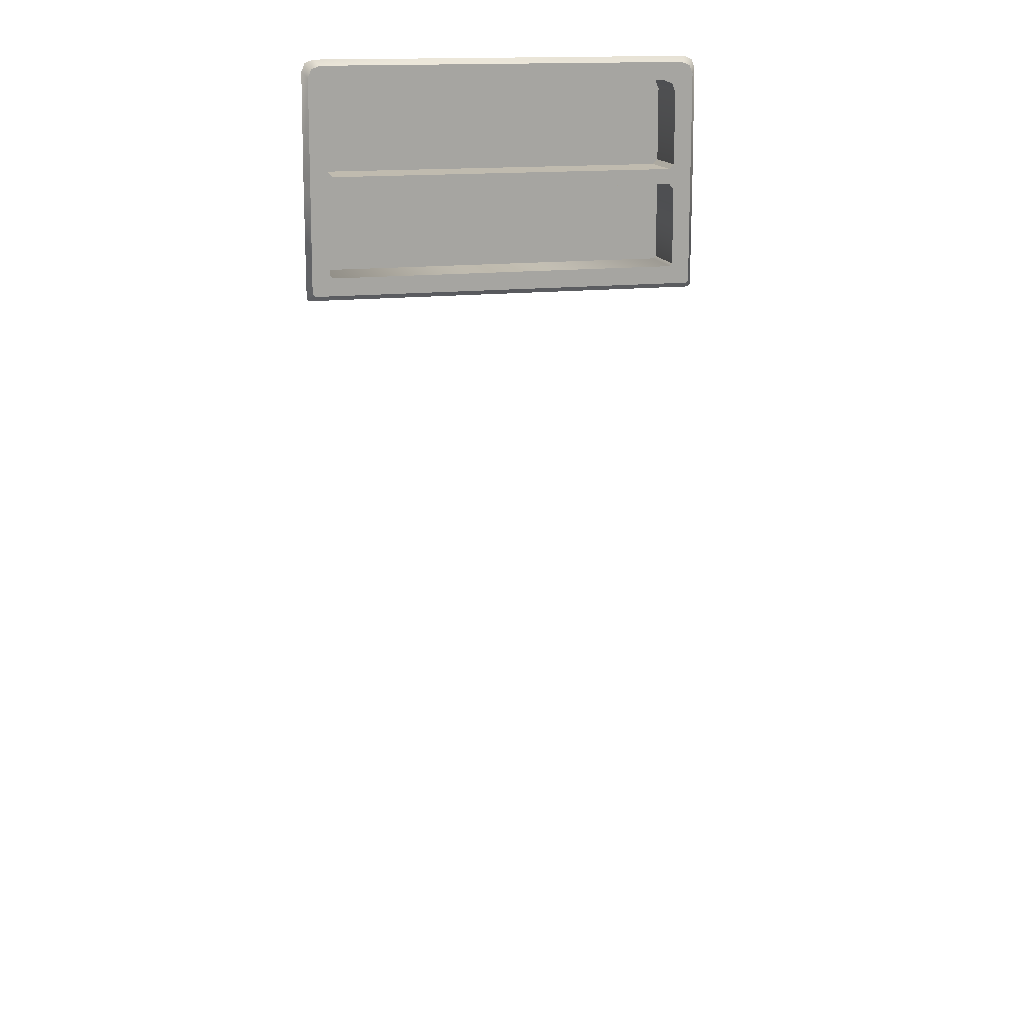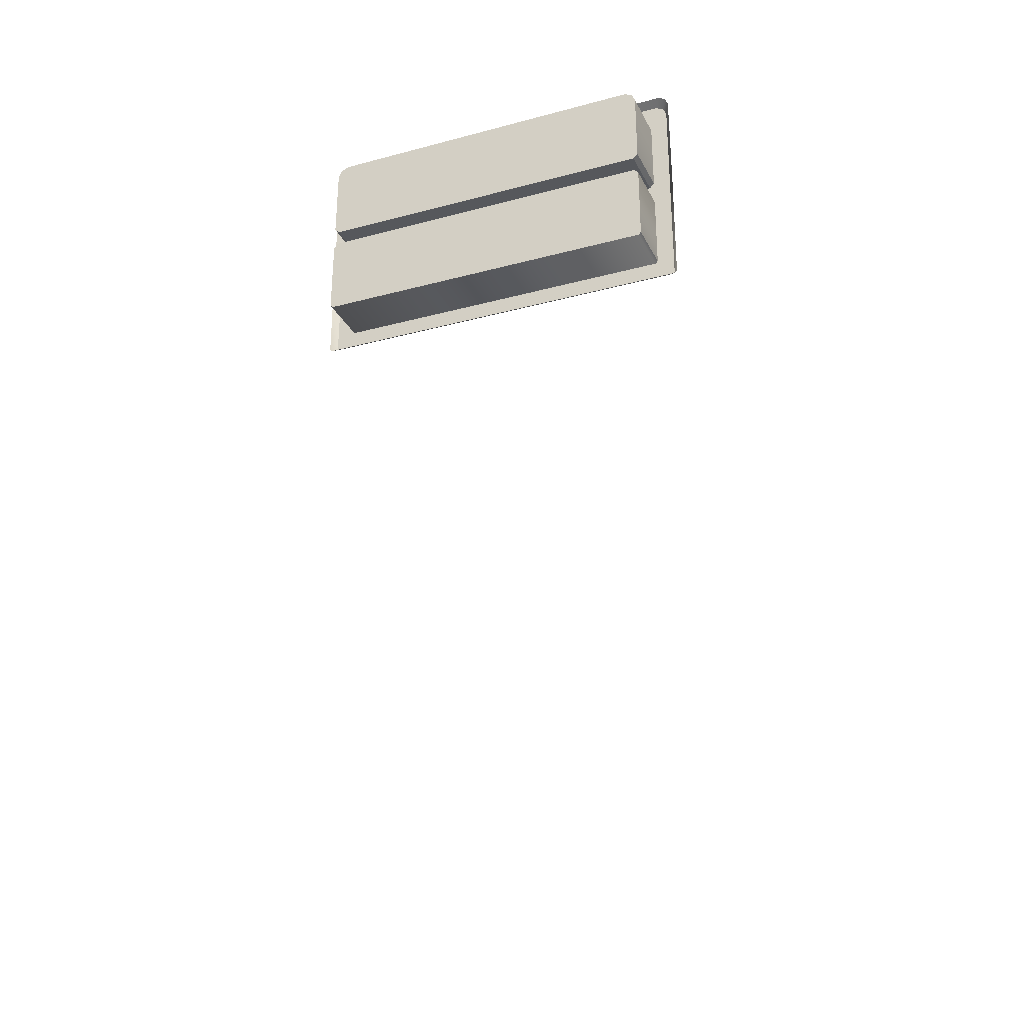
<metadata>
{"format":"obj","ext":"obj","renderer":"f3d","projection":"perspective","resolution":1024,"background":"white","views":[{"elev":15.9,"azim":166.4,"up":"+Z"},{"elev":-27.7,"azim":22.2,"up":"+Z"}]}
</metadata>
<code>
o MeshFridgeFreezerdoorB1_3_GeomSubset_3
v 0.004787 0.0448 -0.9092
v 0.004778 0.0448 -0.9092
v 0.004787 0.04481 -0.9092
v 0.004778 0.04481 -0.9092
v 0.004787 0.0448 -0.9092
v 0.004778 0.0448 -0.9092
v 0.004787 0.04481 -0.9092
v 0.004778 0.04481 -0.9092
v 0.004787 0.0448 -0.9092
v 0.004778 0.0448 -0.9092
v 0.004787 0.04481 -0.9092
v 0.004778 0.04481 -0.9092
v 0.004787 0.0448 -0.9092
v 0.004778 0.0448 -0.9092
v 0.004787 0.04481 -0.9092
v 0.004778 0.04481 -0.9092
v 0.004787 0.0448 -0.9092
v 0.004778 0.0448 -0.9092
v 0.004787 0.04481 -0.9092
v 0.004778 0.04481 -0.9092
v 0.004787 0.0448 -0.9092
v 0.004778 0.0448 -0.9092
v 0.004787 0.04481 -0.9092
v 0.004778 0.04481 -0.9092
v 0.004787 0.0448 -0.9092
v 0.004778 0.0448 -0.9092
v 0.004787 0.04481 -0.9092
v 0.004778 0.04481 -0.9092
v 0.3761 -0.362 0.3367
v 0.3247 -0.362 0.3367
v 0.3739 -0.3769 0.3342
v 0.3268 -0.3769 0.3342
v -0.4259 -0.2084 0.3184
v -0.4309 -0.2084 0.3234
v 0.4385 -0.2084 0.3234
v 0.4336 -0.2084 0.3184
v -0.4259 -0.3338 0.3184
v 0.4336 -0.3338 0.3184
v -0.388 -0.2084 0.4125
v -0.383 -0.2084 0.4075
v 0.3907 -0.2084 0.4075
v 0.3957 -0.2084 0.4125
v -0.4269 -0.2009 0.3274
v -0.4219 -0.2009 0.3224
v 0.4296 -0.2009 0.3224
v 0.4346 -0.2009 0.3274
v -0.3823 -0.2016 0.4073
v -0.3872 -0.2016 0.4122
v 0.3949 -0.2016 0.4122
v 0.39 -0.2016 0.4073
v 0.4135 -0.2084 0.9067
v 0.4362 -0.2084 0.8842
v 0.3933 -0.2084 0.8413
v 0.3707 -0.2084 0.8639
v 0.4095 -0.2009 0.9028
v 0.4322 -0.2009 0.8802
v 0.3926 -0.2003 0.8417
v 0.3701 -0.2003 0.8641
v -0.4058 -0.2084 0.9067
v -0.4285 -0.2084 0.8842
v -0.363 -0.2084 0.8639
v -0.3856 -0.2084 0.8413
v -0.4245 -0.2009 0.8802
v -0.4019 -0.2009 0.9028
v -0.3624 -0.2003 0.8641
v -0.3849 -0.2003 0.8417
v 0.3859 -0.2003 0.8575
v 0.3866 -0.2084 0.8573
v -0.3782 -0.2003 0.8575
v -0.379 -0.2084 0.8573
v -0.4218 -0.2084 0.9001
v -0.4178 -0.2009 0.8962
v 0.4255 -0.2009 0.8962
v 0.4295 -0.2084 0.9001
v -0.4309 -0.3276 0.3234
v -0.4265 -0.3338 0.319
v 0.4342 -0.3338 0.319
v 0.4385 -0.3276 0.3234
v 0.4362 -0.3276 0.8842
v 0.4301 -0.3338 0.883
v 0.4135 -0.3276 0.9067
v 0.4123 -0.3338 0.9006
v -0.4058 -0.3276 0.9067
v -0.4046 -0.3338 0.9006
v -0.4285 -0.3276 0.8842
v -0.4224 -0.3338 0.883
v 0.4295 -0.3276 0.9001
v 0.4251 -0.3338 0.8957
v -0.4218 -0.3276 0.9001
v -0.4174 -0.3338 0.8957
v 0.3732 -0.3333 0.7413
v 0.3276 -0.3333 0.7413
v 0.376 -0.3467 0.7404
v 0.3247 -0.3467 0.7404
v 0.3744 -0.3585 0.3931
v 0.3264 -0.3585 0.3931
v 0.376 -0.3731 0.3937
v 0.3247 -0.3731 0.3937
v 0.3761 -0.3514 0.3367
v 0.3247 -0.3514 0.3367
v 0.3732 -0.3508 0.3843
v 0.3276 -0.3508 0.3843
v 0.3276 -0.3404 0.6491
v 0.3732 -0.3404 0.6491
v 0.376 -0.3537 0.6491
v 0.3247 -0.3537 0.6491
v 0.3584 -0.334 0.8002
v 0.374 -0.334 0.7798
v 0.3267 -0.334 0.7798
v 0.3423 -0.334 0.8002
v 0.3753 -0.3456 0.7808
v 0.3572 -0.3456 0.8025
v 0.3436 -0.3456 0.8025
v 0.3254 -0.3456 0.7808
v 0.3324 -0.334 0.7945
v 0.3316 -0.3456 0.7964
v 0.3692 -0.3456 0.7964
v 0.3683 -0.334 0.7945
v 0.3688 -0.3795 0.3451
v 0.332 -0.3795 0.3451
v 0.3708 -0.3507 0.7412
v 0.33 -0.3507 0.7412
v 0.3708 -0.377 0.394
v 0.33 -0.377 0.394
v 0.3708 -0.3578 0.6492
v 0.33 -0.3578 0.6492
v 0.3718 -0.3494 0.779
v 0.3577 -0.3494 0.7979
v 0.3431 -0.3494 0.7979
v 0.329 -0.3494 0.779
v 0.3341 -0.3494 0.7928
v 0.3667 -0.3494 0.7928
v 0.33 -0.3729 0.4705
v 0.33 -0.3656 0.5671
v 0.3708 -0.3656 0.5671
v 0.3708 -0.3729 0.4705
v 0.3732 -0.3556 0.4704
v 0.3732 -0.3482 0.5671
v 0.3276 -0.3482 0.5671
v 0.3276 -0.3556 0.4704
v 0.376 -0.3689 0.4704
v 0.376 -0.3615 0.5671
v 0.3247 -0.3615 0.5671
v 0.3247 -0.3689 0.4704
v 0.3741 -0.3373 0.334
v 0.3267 -0.3373 0.334
v 0.3731 -0.3374 0.3841
v 0.3277 -0.3374 0.3841
v 0.37 -0.3327 0.3436
v 0.3308 -0.3327 0.3436
v 0.37 -0.3326 0.3776
v 0.3308 -0.3326 0.3776
v 0.3505 -0.3785 0.3292
v 0.3505 -0.3621 0.3261
v 0.3505 -0.3311 0.7435
v 0.3505 -0.3323 0.7974
v 0.3505 -0.3456 0.8032
v 0.3505 -0.3323 0.3378
v 0.3505 -0.3322 0.3835
v 0.3505 -0.351 0.7431
v 0.3505 -0.3581 0.6492
v 0.3505 -0.3518 0.3261
v 0.3505 -0.3564 0.4015
v 0.3505 -0.3508 0.3922
v 0.3505 -0.3382 0.6491
v 0.3505 -0.38 0.3395
v 0.3505 -0.3773 0.394
v 0.3505 -0.3497 0.795
v 0.3505 -0.3461 0.5671
v 0.3505 -0.3534 0.4704
v 0.3505 -0.3659 0.5671
v 0.3505 -0.3732 0.4705
v 0.3505 -0.3374 0.392
v 0.3505 -0.336 0.3289
v 0.371 -0.3621 0.3265
v 0.3298 -0.3621 0.3265
v 0.3689 -0.373 0.3268
v 0.3318 -0.373 0.3268
v 0.371 -0.3517 0.3265
v 0.3298 -0.3517 0.3265
v 0.3689 -0.3415 0.3268
v 0.3318 -0.3415 0.3268
v 0.3505 -0.3742 0.3265
v 0.3505 -0.3404 0.3265
v 0.3243 -0.3388 0.7662
v 0.3272 -0.3388 0.7906
v 0.325 -0.3388 0.7809
v 0.3259 -0.3487 0.7661
v 0.3247 -0.3456 0.7662
v 0.3243 -0.3429 0.6973
v 0.3243 -0.3398 0.7404
v 0.3374 -0.3301 0.7811
v 0.3276 -0.3323 0.7699
v 0.3764 -0.3388 0.7662
v 0.3748 -0.3487 0.7661
v 0.376 -0.3456 0.7662
v 0.3735 -0.3388 0.7906
v 0.3757 -0.3388 0.7809
v 0.3634 -0.3301 0.7811
v 0.3732 -0.3323 0.7699
v 0.3764 -0.3429 0.6973
v 0.3764 -0.3398 0.7404
v 0.3764 -0.3681 0.3607
v 0.3748 -0.3779 0.3615
v 0.376 -0.3749 0.3609
v 0.3764 -0.3644 0.4295
v 0.3764 -0.3663 0.3936
v 0.3764 -0.3559 0.3607
v 0.3764 -0.3608 0.3607
v 0.375 -0.3693 0.3277
v 0.3761 -0.3694 0.3367
v 0.3243 -0.3681 0.3607
v 0.3243 -0.3559 0.3607
v 0.3243 -0.3608 0.3607
v 0.3243 -0.3644 0.4295
v 0.3243 -0.3663 0.3936
v 0.3259 -0.3779 0.3615
v 0.3247 -0.3749 0.3609
v 0.3258 -0.3693 0.3277
v 0.3247 -0.3694 0.3367
v 0.3635 -0.3548 0.3922
v 0.3732 -0.3551 0.3843
v 0.3764 -0.3441 0.3607
v 0.3764 -0.3511 0.3607
v 0.375 -0.3569 0.3277
v 0.3761 -0.3566 0.3367
v 0.3258 -0.3569 0.3277
v 0.3247 -0.3566 0.3367
v 0.3243 -0.3441 0.3607
v 0.3243 -0.3511 0.3607
v 0.3374 -0.3548 0.3922
v 0.3276 -0.3551 0.3843
v 0.3635 -0.3342 0.6973
v 0.3732 -0.3364 0.6973
v 0.3764 -0.3508 0.6081
v 0.3764 -0.3469 0.6491
v 0.3748 -0.3528 0.6973
v 0.376 -0.3497 0.6973
v 0.3259 -0.3528 0.6973
v 0.3247 -0.3497 0.6973
v 0.3243 -0.3508 0.6081
v 0.3243 -0.3469 0.6491
v 0.3374 -0.3342 0.6973
v 0.3276 -0.3364 0.6973
v 0.3298 -0.3323 0.7882
v 0.3374 -0.3388 0.8007
v 0.3313 -0.3388 0.7967
v 0.3287 -0.3487 0.7898
v 0.3276 -0.3456 0.7904
v 0.3374 -0.3323 0.7958
v 0.3475 -0.3388 0.8037
v 0.3435 -0.3388 0.8029
v 0.3381 -0.3487 0.7993
v 0.3376 -0.3456 0.8003
v 0.3721 -0.3487 0.7898
v 0.3731 -0.3456 0.7904
v 0.3634 -0.3388 0.8007
v 0.3695 -0.3388 0.7967
v 0.371 -0.3323 0.7882
v 0.3626 -0.3487 0.7993
v 0.3632 -0.3456 0.8003
v 0.3534 -0.3388 0.8037
v 0.3573 -0.3388 0.8029
v 0.3634 -0.3323 0.7958
v 0.3324 -0.3487 0.7955
v 0.339 -0.35 0.7795
v 0.332 -0.3497 0.7868
v 0.3266 -0.3487 0.7805
v 0.3477 -0.3487 0.802
v 0.3439 -0.3487 0.8013
v 0.3387 -0.3497 0.7936
v 0.3683 -0.3487 0.7955
v 0.3618 -0.35 0.7795
v 0.362 -0.3497 0.7936
v 0.3532 -0.3487 0.802
v 0.3569 -0.3487 0.8013
v 0.3741 -0.3487 0.7805
v 0.3688 -0.3497 0.7868
v 0.3748 -0.3498 0.7404
v 0.3708 -0.3497 0.7693
v 0.3748 -0.3607 0.6082
v 0.3748 -0.3568 0.6491
v 0.3619 -0.354 0.6973
v 0.3708 -0.3537 0.6973
v 0.3627 -0.3797 0.3308
v 0.3718 -0.3792 0.3385
v 0.3619 -0.379 0.3623
v 0.3708 -0.3788 0.3621
v 0.3748 -0.3743 0.4295
v 0.3748 -0.3761 0.3938
v 0.3259 -0.3743 0.4295
v 0.3259 -0.3761 0.3938
v 0.339 -0.379 0.3623
v 0.33 -0.3788 0.3621
v 0.3382 -0.3797 0.3308
v 0.329 -0.3792 0.3385
v 0.3259 -0.3498 0.7404
v 0.339 -0.354 0.6973
v 0.33 -0.3537 0.6973
v 0.3259 -0.3607 0.6082
v 0.3259 -0.3568 0.6491
v 0.33 -0.3497 0.7693
v 0.339 -0.362 0.6082
v 0.33 -0.3617 0.6082
v 0.3259 -0.3686 0.5188
v 0.3259 -0.3646 0.5671
v 0.3247 -0.3577 0.6081
v 0.3259 -0.372 0.4704
v 0.339 -0.3755 0.4295
v 0.33 -0.3752 0.4295
v 0.3247 -0.3712 0.4295
v 0.376 -0.3577 0.6081
v 0.3748 -0.3686 0.5188
v 0.3748 -0.3646 0.5671
v 0.3619 -0.362 0.6082
v 0.3708 -0.3617 0.6082
v 0.3748 -0.372 0.4704
v 0.376 -0.3712 0.4295
v 0.3619 -0.3755 0.4295
v 0.3708 -0.3752 0.4295
v 0.3243 -0.3587 0.5187
v 0.3243 -0.3547 0.5671
v 0.3374 -0.3421 0.6081
v 0.3276 -0.3443 0.6081
v 0.3243 -0.3621 0.4704
v 0.3374 -0.3558 0.4295
v 0.3276 -0.3579 0.4295
v 0.3635 -0.3421 0.6081
v 0.3732 -0.3443 0.6081
v 0.3764 -0.3587 0.5187
v 0.3764 -0.3547 0.5671
v 0.3764 -0.3621 0.4704
v 0.3635 -0.3558 0.4295
v 0.3732 -0.3579 0.4295
v 0.376 -0.3655 0.5187
v 0.3635 -0.35 0.5187
v 0.3732 -0.3522 0.5187
v 0.3374 -0.35 0.5187
v 0.3276 -0.3522 0.5187
v 0.3247 -0.3655 0.5187
v 0.3619 -0.3698 0.5188
v 0.3708 -0.3695 0.5188
v 0.339 -0.3698 0.5188
v 0.33 -0.3695 0.5188
v 0.3635 -0.344 0.3922
v 0.3732 -0.344 0.3843
v 0.3758 -0.3339 0.3606
v 0.3763 -0.3375 0.3606
v 0.375 -0.345 0.3276
v 0.3761 -0.3444 0.3367
v 0.3258 -0.345 0.3276
v 0.3247 -0.3444 0.3367
v 0.3249 -0.3339 0.3606
v 0.3244 -0.3375 0.3606
v 0.3374 -0.344 0.3922
v 0.3276 -0.344 0.3843
v 0.3632 -0.3338 0.3915
v 0.3727 -0.3338 0.3838
v 0.3629 -0.3317 0.3606
v 0.3723 -0.3322 0.3606
v 0.3632 -0.334 0.3298
v 0.3727 -0.3339 0.3375
v 0.3377 -0.334 0.3298
v 0.3281 -0.3339 0.3375
v 0.338 -0.3317 0.3606
v 0.3285 -0.3322 0.3606
v 0.3377 -0.3338 0.3915
v 0.3281 -0.3338 0.3838
v 0.362 -0.3457 0.3261
v 0.3389 -0.3457 0.3261
v 0.3505 -0.3457 0.3261
v 0.362 -0.3569 0.3261
v 0.362 -0.3518 0.3261
v 0.371 -0.3455 0.3265
v 0.3627 -0.3376 0.3276
v 0.3622 -0.3404 0.3265
v 0.3381 -0.3376 0.3276
v 0.3387 -0.3404 0.3265
v 0.3298 -0.3455 0.3265
v 0.3389 -0.3569 0.3261
v 0.3389 -0.3518 0.3261
v 0.3505 -0.3301 0.7787
v 0.345 -0.3323 0.798
v 0.3374 -0.3311 0.7441
v 0.3635 -0.3311 0.7441
v 0.3559 -0.3323 0.798
v 0.3533 -0.3456 0.8032
v 0.3505 -0.3388 0.8037
v 0.3476 -0.3456 0.8032
v 0.3379 -0.3322 0.3835
v 0.3379 -0.3323 0.3378
v 0.3505 -0.3317 0.3606
v 0.3629 -0.3323 0.3378
v 0.3629 -0.3322 0.3835
v 0.339 -0.3581 0.6492
v 0.339 -0.351 0.7437
v 0.3505 -0.354 0.6973
v 0.3619 -0.351 0.7437
v 0.3619 -0.3581 0.6492
v 0.3505 -0.3569 0.3261
v 0.362 -0.3685 0.3261
v 0.362 -0.3621 0.3261
v 0.371 -0.3569 0.3265
v 0.3298 -0.3569 0.3265
v 0.3389 -0.3685 0.3261
v 0.3389 -0.3621 0.3261
v 0.3635 -0.3508 0.3922
v 0.3635 -0.3564 0.4015
v 0.3505 -0.3548 0.3922
v 0.3374 -0.3564 0.4015
v 0.3374 -0.3508 0.3922
v 0.3635 -0.3382 0.6491
v 0.3505 -0.3342 0.6973
v 0.3374 -0.3382 0.6491
v 0.3619 -0.3773 0.394
v 0.3621 -0.38 0.3395
v 0.3505 -0.379 0.3623
v 0.3388 -0.38 0.3395
v 0.339 -0.3773 0.394
v 0.3505 -0.35 0.7771
v 0.3553 -0.3497 0.7956
v 0.3456 -0.3497 0.7956
v 0.3505 -0.3487 0.802
v 0.3627 -0.3771 0.3277
v 0.3631 -0.3785 0.3292
v 0.3505 -0.3797 0.3308
v 0.3381 -0.3771 0.3277
v 0.3378 -0.3785 0.3292
v 0.3635 -0.3461 0.5671
v 0.3505 -0.3421 0.6081
v 0.3374 -0.3461 0.5671
v 0.3635 -0.3534 0.4704
v 0.3505 -0.3558 0.4295
v 0.3374 -0.3534 0.4704
v 0.339 -0.3659 0.5671
v 0.3505 -0.362 0.6082
v 0.3619 -0.3659 0.5671
v 0.339 -0.3732 0.4705
v 0.3505 -0.3755 0.4295
v 0.3619 -0.3732 0.4705
v 0.3505 -0.3698 0.5188
v 0.3505 -0.35 0.5187
v 0.3634 -0.3374 0.392
v 0.3505 -0.344 0.3922
v 0.3375 -0.3374 0.392
v 0.3505 -0.3685 0.3261
v 0.3622 -0.3742 0.3265
v 0.371 -0.3687 0.3265
v 0.3298 -0.3687 0.3265
v 0.3387 -0.3742 0.3265
v 0.3505 -0.3338 0.3915
v 0.3377 -0.336 0.3289
v 0.3505 -0.334 0.3298
v 0.3632 -0.336 0.3289
v 0.375 -0.3623 0.3277
v 0.3719 -0.3751 0.3277
v 0.375 -0.3516 0.3276
v 0.3719 -0.3395 0.3276
v 0.3505 -0.3376 0.3276
v 0.3289 -0.3395 0.3276
v 0.3258 -0.3516 0.3276
v 0.3258 -0.3623 0.3277
v 0.3289 -0.3751 0.3277
v 0.3505 -0.3771 0.3277
v -0.437 -0.2078 0.3988
v -0.4393 -0.2019 0.3989
v -0.4382 -0.1955 0.3989
v -0.4342 -0.1905 0.3989
v -0.4282 -0.1882 0.3989
v -0.4218 -0.1892 0.3989
v -0.4169 -0.1933 0.3989
v -0.4146 -0.1992 0.3989
v -0.4156 -0.2056 0.3988
v -0.4197 -0.2106 0.3988
v -0.4257 -0.2129 0.3988
v -0.432 -0.2119 0.3988
v -0.437 -0.2081 0.451
v -0.4393 -0.2021 0.451
v -0.4382 -0.1958 0.4511
v -0.4342 -0.1908 0.4511
v -0.4282 -0.1885 0.4511
v -0.4218 -0.1895 0.4511
v -0.4169 -0.1935 0.4511
v -0.4146 -0.1995 0.451
v -0.4156 -0.2058 0.451
v -0.4197 -0.2108 0.451
v -0.4257 -0.2131 0.451
v -0.432 -0.2121 0.451
v -0.437 -0.2078 0.7752
v -0.4393 -0.2019 0.7752
v -0.4382 -0.1955 0.7752
v -0.4342 -0.1905 0.7753
v -0.4282 -0.1882 0.7753
v -0.4218 -0.1892 0.7753
v -0.4169 -0.1933 0.7752
v -0.4146 -0.1992 0.7752
v -0.4156 -0.2056 0.7752
v -0.4197 -0.2106 0.7752
v -0.4257 -0.2129 0.7751
v -0.432 -0.2119 0.7751
v -0.437 -0.2081 0.8273
v -0.4393 -0.2021 0.8274
v -0.4382 -0.1958 0.8274
v -0.4342 -0.1908 0.8274
v -0.4282 -0.1885 0.8274
v -0.4218 -0.1895 0.8274
v -0.4169 -0.1935 0.8274
v -0.4146 -0.1995 0.8274
v -0.4156 -0.2058 0.8273
v -0.4197 -0.2108 0.8273
v -0.4257 -0.2131 0.8273
v -0.432 -0.2121 0.8273
v -0.3372 -0.1551 0.6515
v -0.3372 -0.1551 0.7068
v 0.3447 -0.1551 0.7068
v 0.3447 -0.1551 0.6515
v -0.3338 -0.1446 0.6515
v -0.3338 -0.1446 0.7068
v 0.3412 -0.1446 0.7068
v 0.3412 -0.1446 0.6515
v 0.331 -0.1551 0.7068
v 0.331 -0.1551 0.6515
v 0.331 -0.1409 0.7068
v 0.331 -0.1409 0.6515
v -0.3238 -0.1551 0.6515
v -0.3238 -0.1551 0.7068
v -0.3238 -0.1409 0.7068
v -0.3238 -0.1409 0.6515
v -0.3372 -0.2955 0.6515
v -0.3372 -0.2955 0.7068
v 0.3447 -0.2955 0.7068
v 0.3447 -0.2955 0.6515
v 0.331 -0.2955 0.7068
v 0.331 -0.2955 0.6515
v -0.3238 -0.2955 0.6515
v -0.3238 -0.2955 0.7068
v -0.3372 -0.1551 0.4558
v -0.3372 -0.1551 0.5111
v 0.3447 -0.1551 0.5111
v 0.3447 -0.1551 0.4558
v -0.3338 -0.1446 0.4558
v -0.3338 -0.1446 0.5111
v 0.3412 -0.1446 0.5111
v 0.3412 -0.1446 0.4558
v 0.331 -0.1551 0.5111
v 0.331 -0.1551 0.4558
v 0.331 -0.1409 0.5111
v 0.331 -0.1409 0.4558
v -0.3238 -0.1551 0.4558
v -0.3238 -0.1551 0.5111
v -0.3238 -0.1409 0.5111
v -0.3238 -0.1409 0.4558
v -0.3372 -0.2955 0.4558
v -0.3372 -0.2955 0.5111
v 0.3447 -0.2955 0.5111
v 0.3447 -0.2955 0.4558
v 0.331 -0.2955 0.5111
v 0.331 -0.2955 0.4558
v -0.3238 -0.2955 0.4558
v -0.3238 -0.2955 0.5111
v -0.3726 -0.1852 0.4178
v -0.3776 -0.1851 0.4228
v 0.3853 -0.1851 0.4228
v 0.3803 -0.1852 0.4178
v -0.3378 -0.185 0.4526
v -0.3428 -0.185 0.4576
v 0.3505 -0.185 0.4576
v 0.3455 -0.185 0.4526
v -0.3428 -0.2918 0.4581
v -0.3378 -0.2918 0.4532
v 0.3455 -0.2918 0.4532
v 0.3505 -0.2918 0.4581
v 0.3602 -0.1826 0.8533
v 0.3829 -0.1828 0.8308
v 0.3255 -0.1828 0.8186
v 0.3481 -0.1829 0.796
v 0.3255 -0.2896 0.8191
v 0.3481 -0.2898 0.7966
v -0.3525 -0.1826 0.8533
v -0.3752 -0.1828 0.8308
v -0.3178 -0.1828 0.8186
v -0.3404 -0.1829 0.796
v -0.3404 -0.2898 0.7966
v -0.3178 -0.2896 0.8191
v -0.3338 -0.1829 0.812
v -0.3338 -0.2897 0.8125
v 0.3415 -0.2897 0.8125
v 0.3415 -0.1829 0.812
v -0.3685 -0.1827 0.8467
v 0.3762 -0.1827 0.8467
v 0.3841 -0.184 0.6165
v 0.384 -0.1838 0.6463
v -0.3763 -0.1838 0.6463
v -0.3764 -0.184 0.6165
v 0.3944 -0.2009 0.6463
v 0.3946 -0.201 0.6165
v -0.3869 -0.201 0.6165
v -0.3867 -0.2009 0.6463
v -0.3414 -0.2906 0.6554
v -0.3324 -0.2907 0.6463
v -0.3417 -0.2909 0.6074
v -0.3326 -0.2908 0.6165
v 0.3403 -0.2908 0.6165
v 0.3494 -0.2909 0.6074
v 0.3491 -0.2906 0.6554
v 0.3401 -0.2907 0.6463
v 0.3584 -0.184 0.6165
v 0.3493 -0.1839 0.6256
v 0.3403 -0.184 0.6165
v 0.3494 -0.184 0.6074
v 0.3491 -0.1838 0.6554
v 0.3401 -0.1838 0.6463
v 0.3492 -0.1839 0.6372
v 0.3583 -0.1838 0.6463
v -0.3506 -0.1838 0.6463
v -0.3415 -0.1839 0.6372
v -0.3324 -0.1838 0.6463
v -0.3414 -0.1838 0.6554
v -0.3417 -0.184 0.6074
v -0.3326 -0.184 0.6165
v -0.3416 -0.1839 0.6256
v -0.3507 -0.184 0.6165
v 0.1796 -0.3354 0.5725
v 0.1874 -0.3354 0.4598
v 0.07457 -0.3354 0.452
v 0.06683 -0.3354 0.5648
v 0.03939 -0.3367 0.5956
v 0.02973 -0.3367 0.5201
v 0.1035 -0.3367 0.5107
v 0.1131 -0.3367 0.5862
v 0.1011 -0.3367 0.5877
v 0.07641 -0.3367 0.5909
v 0.04626 -0.3367 0.5947
v -0.09642 -0.3354 0.5908
v 0.01464 -0.3354 0.5697
v -0.006544 -0.3354 0.4586
v -0.1176 -0.3354 0.4798
v -0.05478 -0.3367 0.6066
v -0.05972 -0.3367 0.6066
v -0.01846 -0.3367 0.6066
v -0.01846 -0.3367 0.5546
v -0.05972 -0.3367 0.5546
f 13 14 16 15
f 562 48 47 561
f 564 50 49 563
f 566 562 561 565
f 568 564 563 567
f 569 566 565 570
f 571 568 567 572
f 584 581 585 586
f 586 585 582 583
f 575 577 587 588
f 588 587 578 576
f 581 579 589 585
f 585 589 580 582
f 573 575 588 590
f 590 588 576 574
f 579 65 69 589
f 589 69 66 580
f 58 573 590 67
f 67 590 574 57
f 584 577 575 581
f 579 581 575 573
f 65 579 573 58
f 47 50 564 561
f 561 564 568 565
f 570 565 568 571
f 48 562 594 597
f 598 593 580 66
f 574 592 595 57
f 591 563 49 596
f 616 621 620 609 608 613 612 617
f 620 602 603 609
f 612 606 600 617
f 615 593 594 622 621 616
f 607 591 592 614 613 608
f 587 577 584 586 583 599 600 606 605 578
f 570 571 572 604 603 602 601 569
f 576 578 605 611
f 572 567 610 604
f 582 618 599 583
f 601 619 566 569
f 610 567 563 591 607
f 591 596 595 592
f 593 598 597 594
f 611 614 592 574 576
f 615 618 582 580 593
f 566 619 622 594 562
f 619 601 602 620
f 599 618 617 600
f 604 610 609 603
f 611 605 606 612
f 607 608 609 610
f 611 612 613 614
f 615 616 617 618
f 619 620 621 622

</code>
